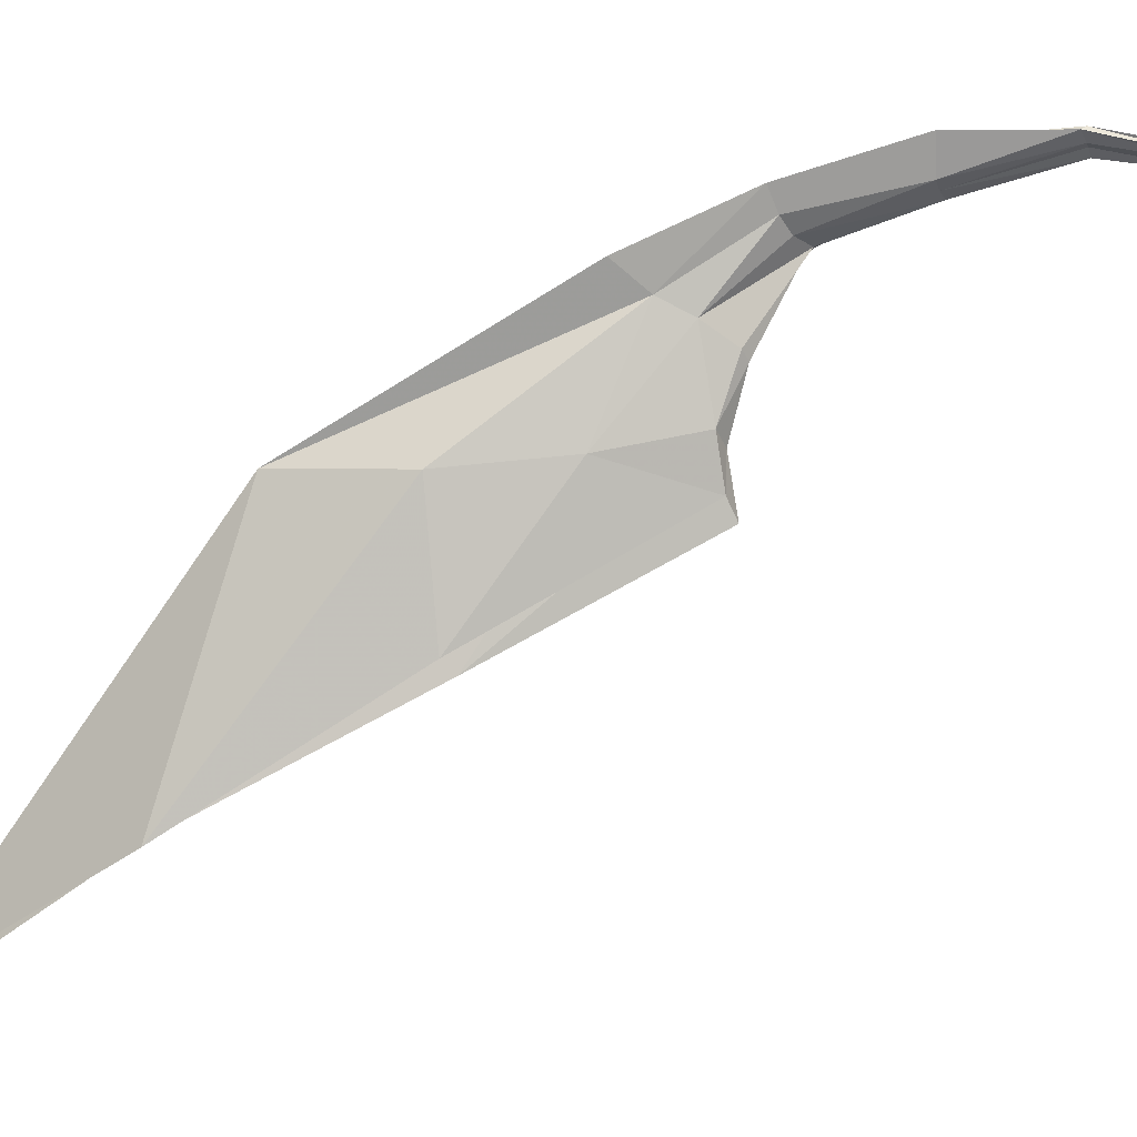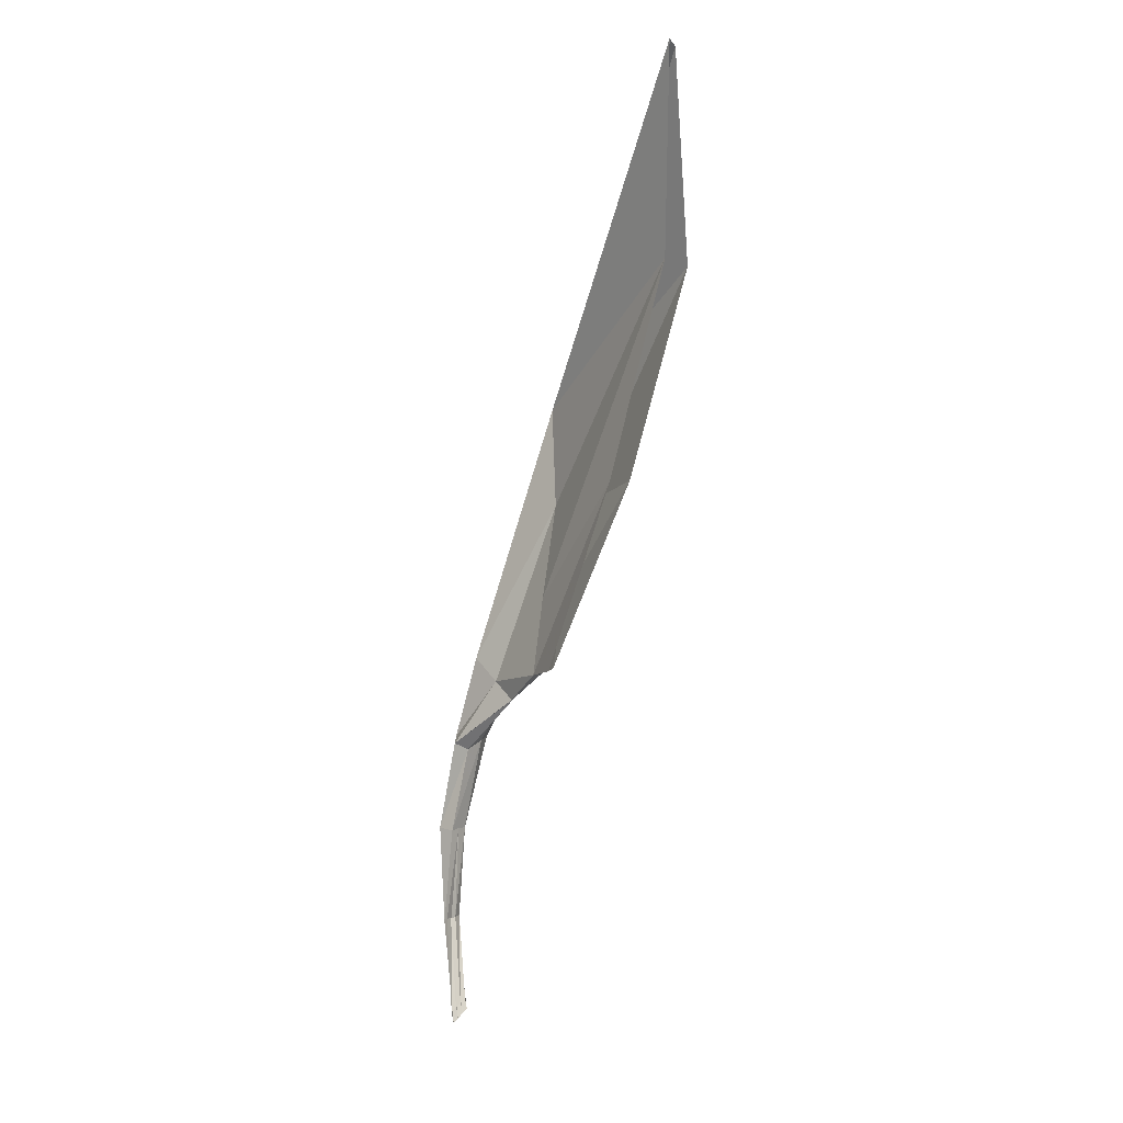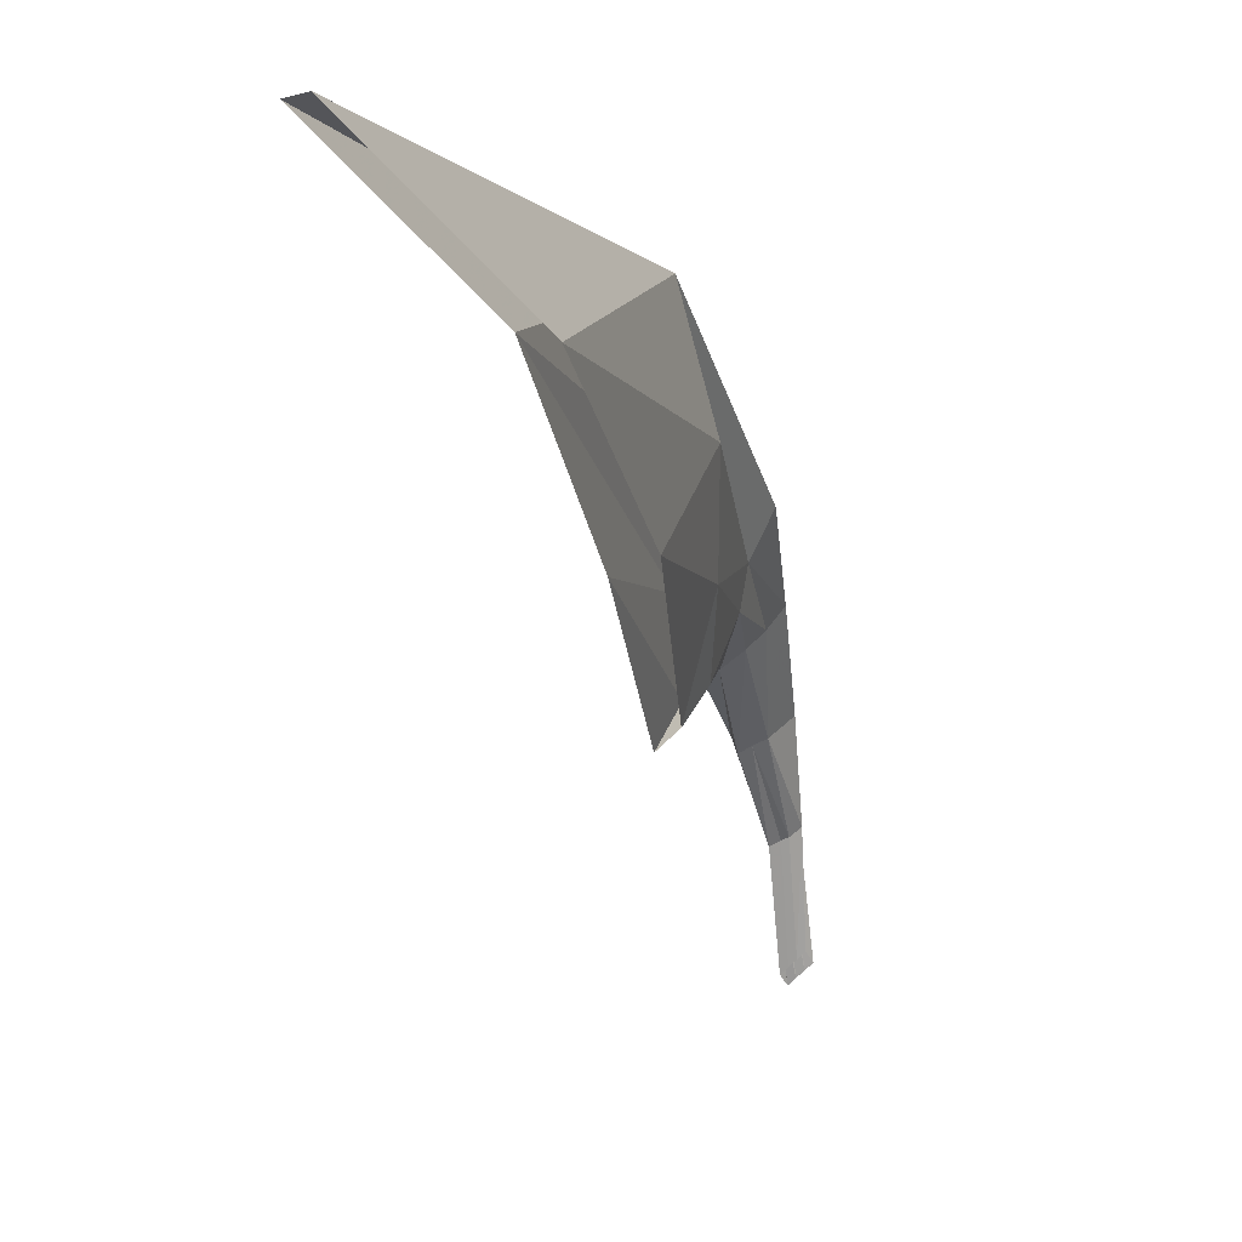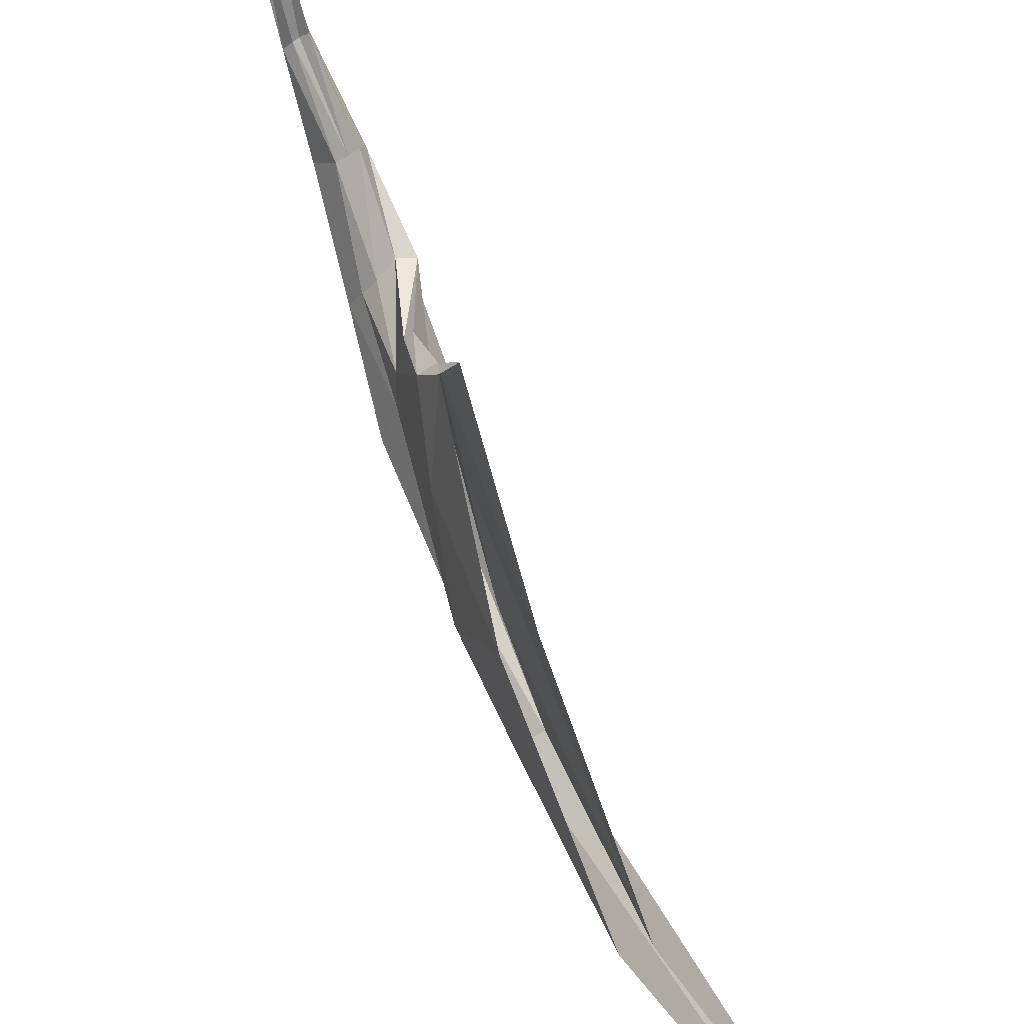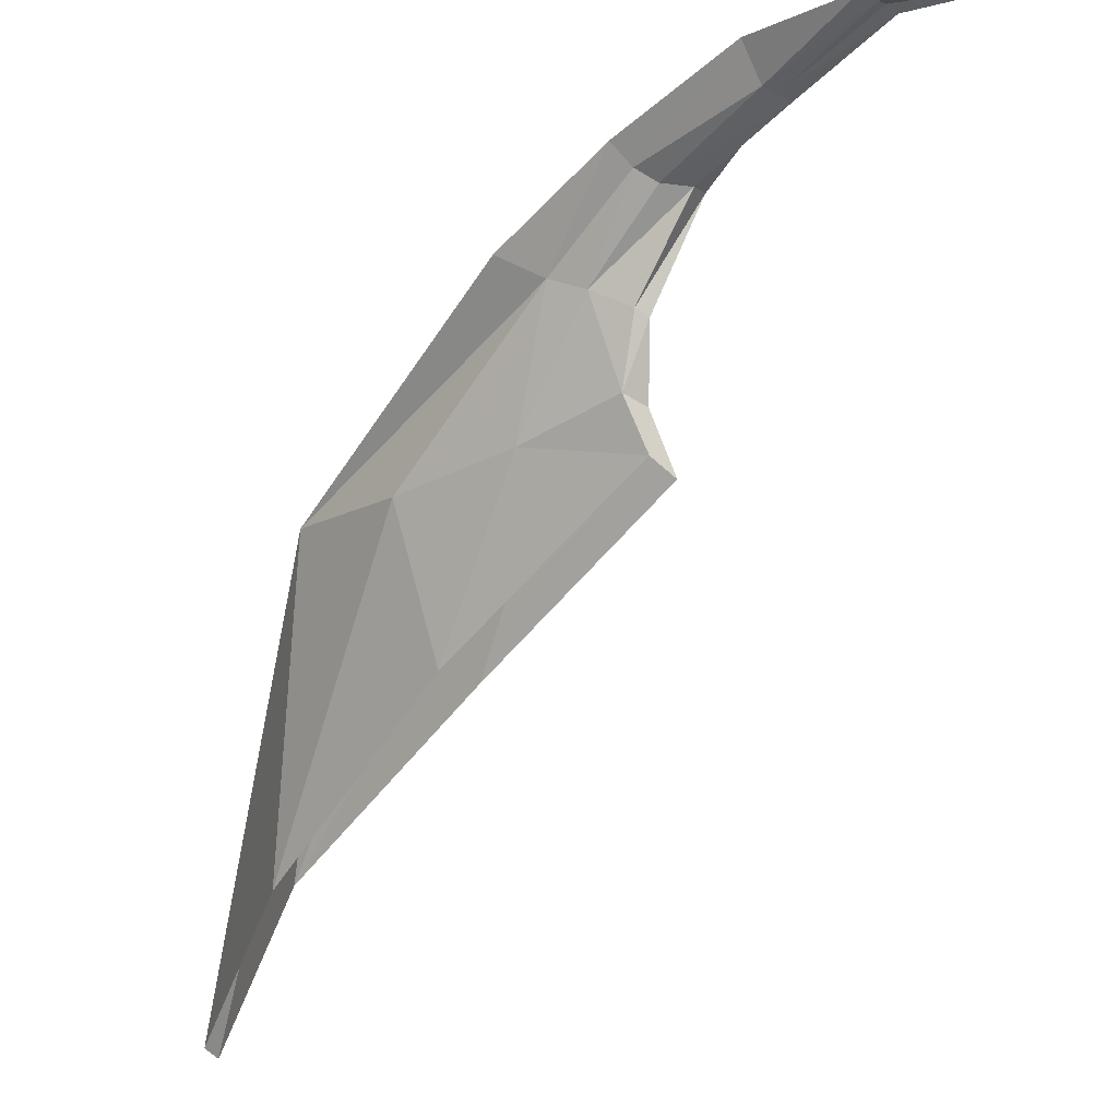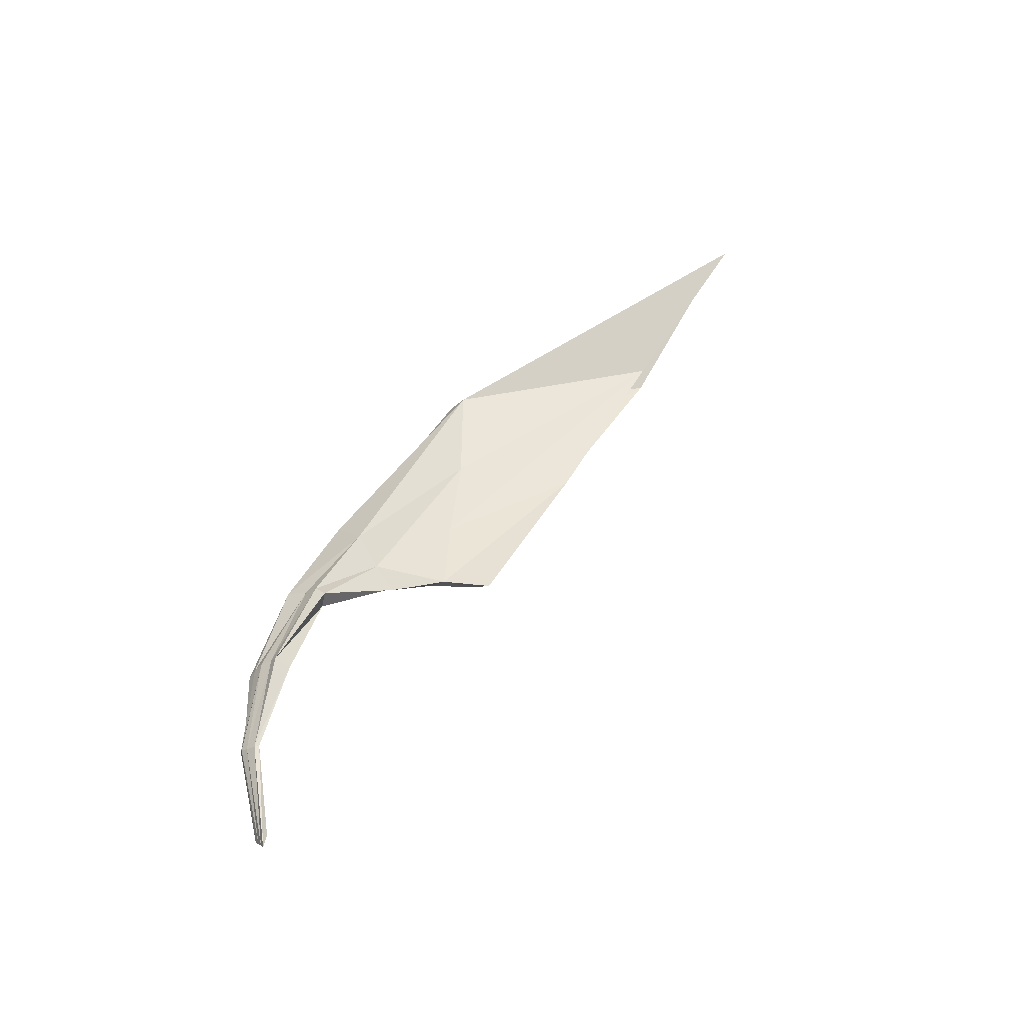
<metadata>
{"format":"obj","ext":"obj","renderer":"f3d","projection":"perspective","resolution":1024,"background":"white","views":[{"elev":-16.6,"azim":-84.1,"up":"+Z"},{"elev":-15.7,"azim":137.8,"up":"+Y"},{"elev":-59.3,"azim":-171.9,"up":"+Z"},{"elev":-73.1,"azim":17.4,"up":"+Z"},{"elev":-19.2,"azim":-45.1,"up":"+Z"},{"elev":-40.7,"azim":67.3,"up":"+Y"}]}
</metadata>
<code>
v -3.811 10.54 0.1901
v -3.88 10.15 0.3898
v -3.821 10.54 0.1944
v -3.893 10.15 0.399
v -3.93 9.921 0.537
v -3.905 10.14 0.4582
v -3.943 10.2 0.496
v -3.911 10.15 0.4621
v -3.919 10.2 0.4998
v -3.895 10.12 0.5134
v -3.941 10.13 0.5289
v -3.907 10.11 0.5113
v -3.927 10.13 0.5328
v -3.906 10.06 0.5426
v -3.937 10.06 0.5524
v -3.908 10.05 0.531
v -3.93 10.06 0.5508
v -3.916 9.91 0.5352
v -3.927 9.929 0.536
v -3.913 9.918 0.5341
v -3.894 10.15 0.4214
v -3.899 10.36 0.4072
v -3.918 10.36 0.4107
v -3.907 10.16 0.4262
v -3.883 10.42 0.2468
v -3.901 10.28 0.3253
v -3.879 10.28 0.3229
v -3.866 10.42 0.2527
v -3.902 10.16 0.473
v -3.896 10.18 0.4901
v -3.928 10.18 0.4827
v -3.922 10.16 0.4734
v -3.901 10.12 0.519
v -3.914 10.13 0.5226
v -3.931 10.13 0.5176
v -3.92 10.12 0.5117
v -3.913 10.06 0.5439
v -3.921 10.06 0.5485
v -3.924 10.06 0.5343
v -3.916 10.06 0.5324
v -3.92 9.914 0.5357
v -3.925 9.917 0.5363
v -3.922 9.925 0.5352
v -3.917 9.922 0.5346
v -3.898 10.21 0.4158
v -3.902 10.28 0.4066
v -3.927 10.29 0.405
v -3.917 10.22 0.413
v -3.916 9.986 0.5483
v -3.932 9.99 0.5538
v -3.916 9.988 0.5451
v -3.933 9.993 0.5516
v -3.923 9.987 0.5519
v -3.928 9.989 0.5542
v -3.927 9.99 0.5479
v -3.922 9.989 0.5477
f 32 48 24 8
f 22 46 28 1
f 3 23 22 1
f 21 24 4 2
f 25 47 23 3
f 52 50 17 15
f 13 34 30 9
f 10 12 8 6
f 12 36 32 8
f 11 13 9 7
f 17 38 34 13
f 14 16 12 10
f 16 40 36 12
f 15 17 13 11
f 50 54 38 17
f 49 51 16 14
f 51 56 40 16
f 21 45 29 6
f 22 23 7 9
f 24 21 6 8
f 23 47 31 7
f 31 47 48 32
f 30 46 22 9
f 27 45 21 2
f 28 46 45 27
f 47 25 26 48
f 48 26 4 24
f 29 33 10 6
f 30 34 33 29
f 31 35 11 7
f 32 36 35 31
f 33 37 14 10
f 34 38 37 33
f 35 39 15 11
f 36 40 39 35
f 37 53 49 14
f 38 54 53 37
f 39 55 52 15
f 40 56 55 39
f 29 45 46 30
f 50 52 19 5
f 54 50 5 42
f 51 49 18 20
f 56 51 20 44
f 49 53 41 18
f 53 54 42 41
f 52 55 43 19
f 55 56 44 43

</code>
